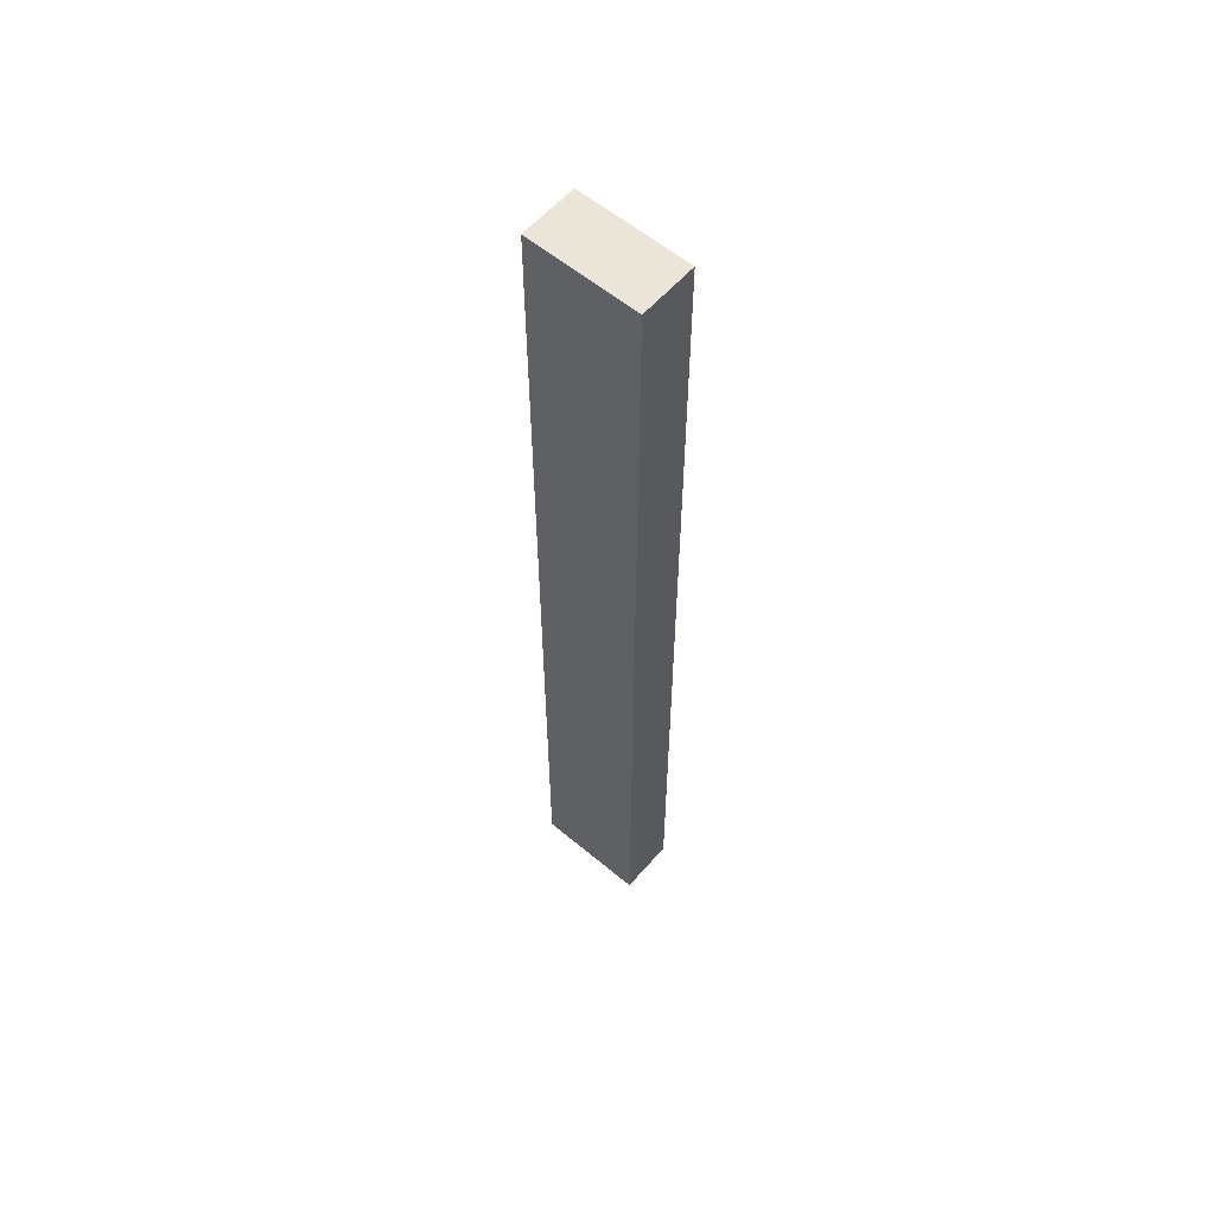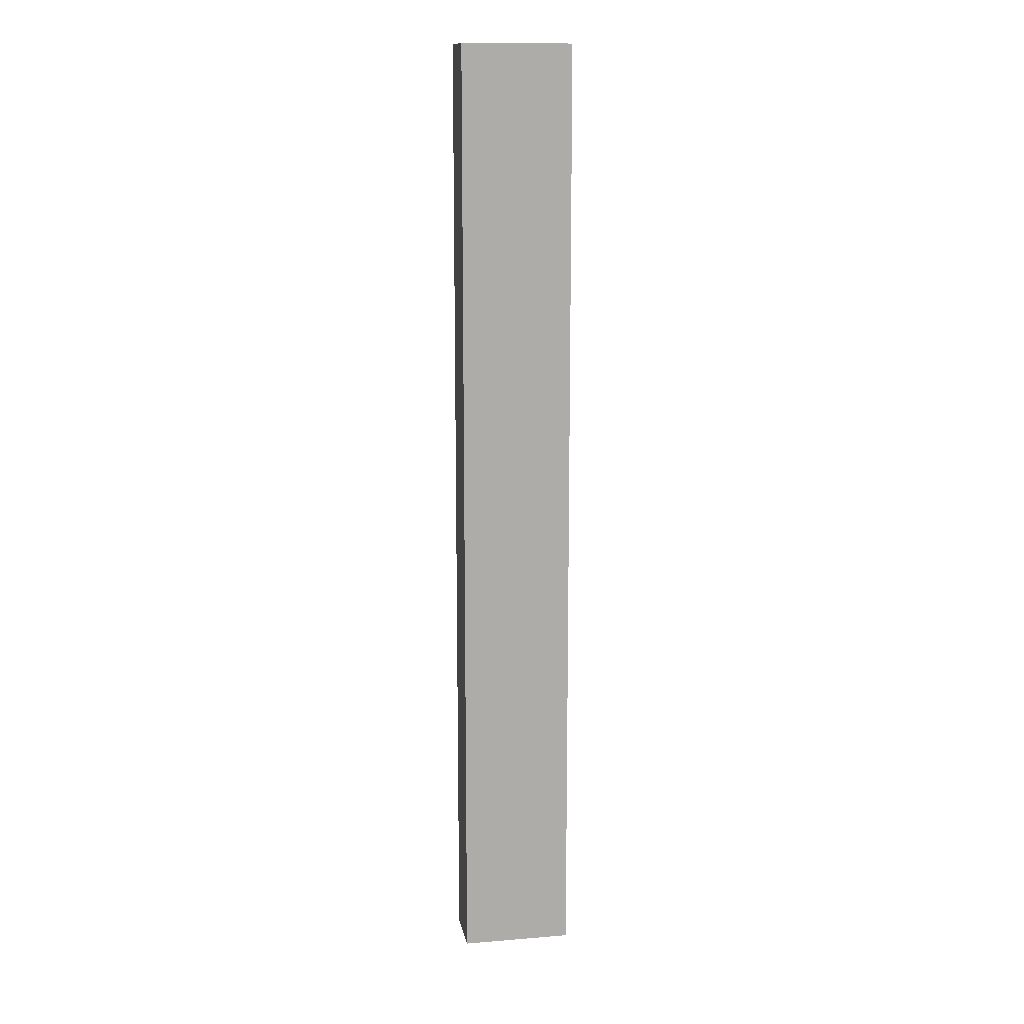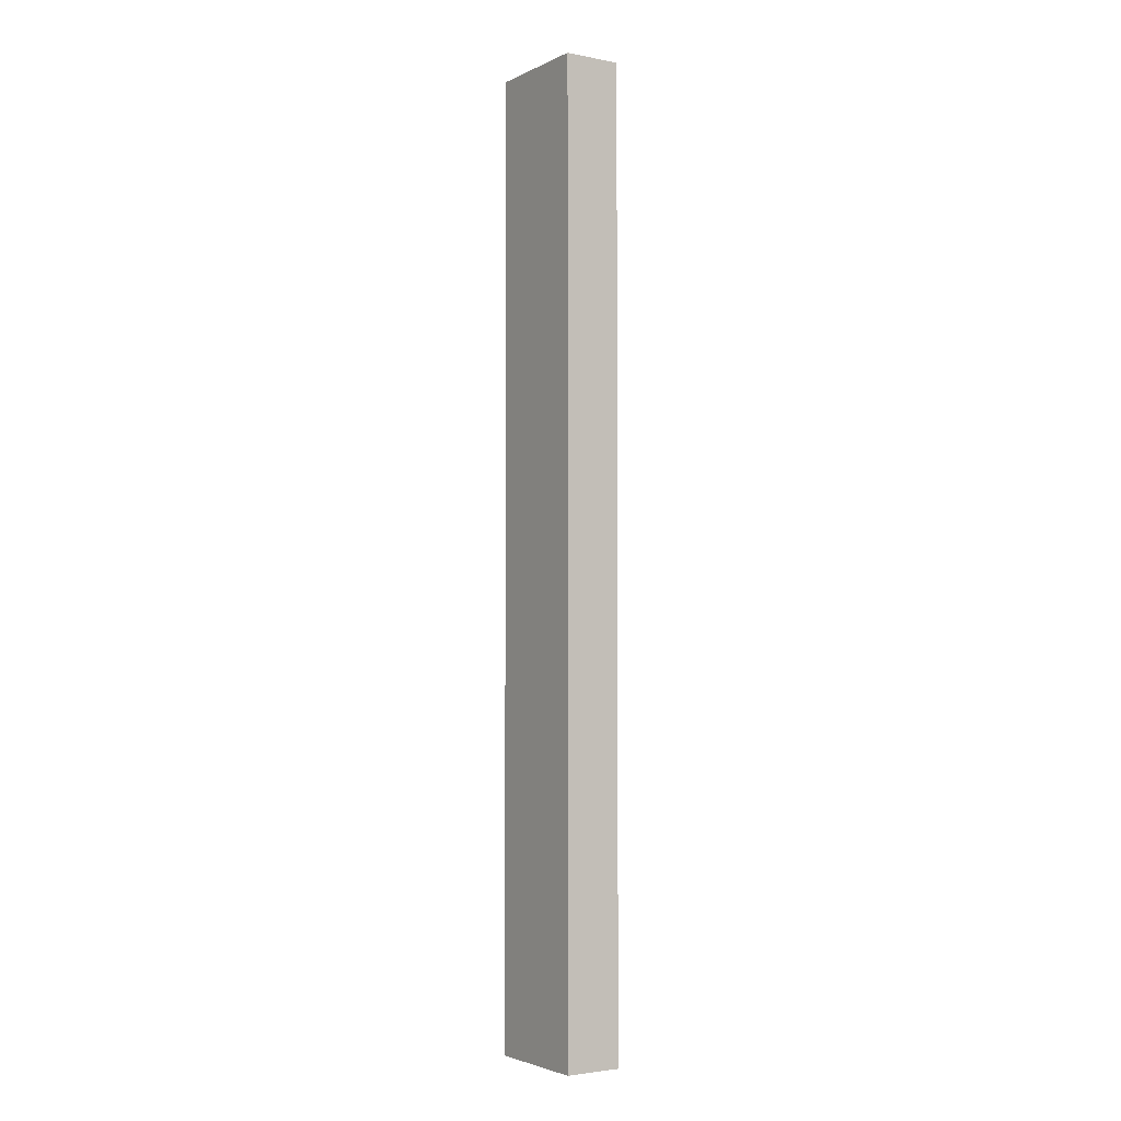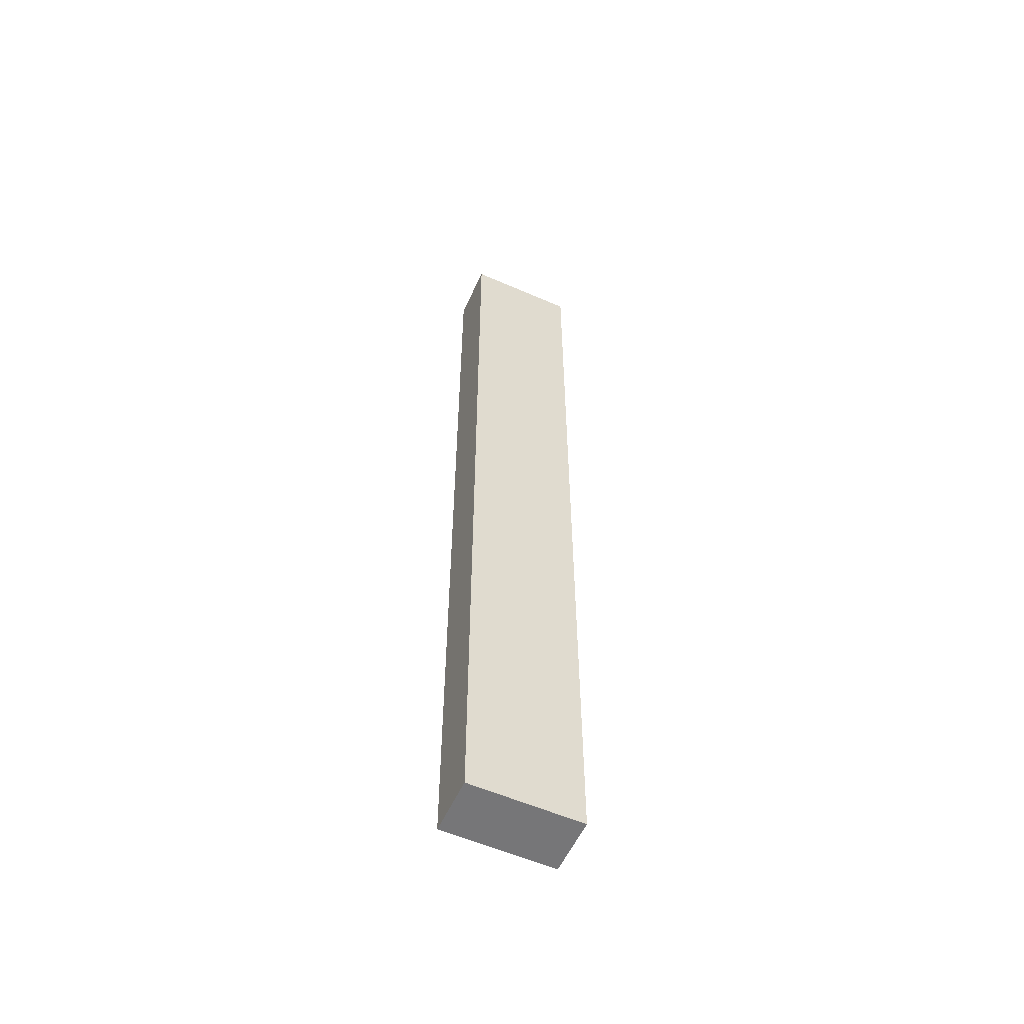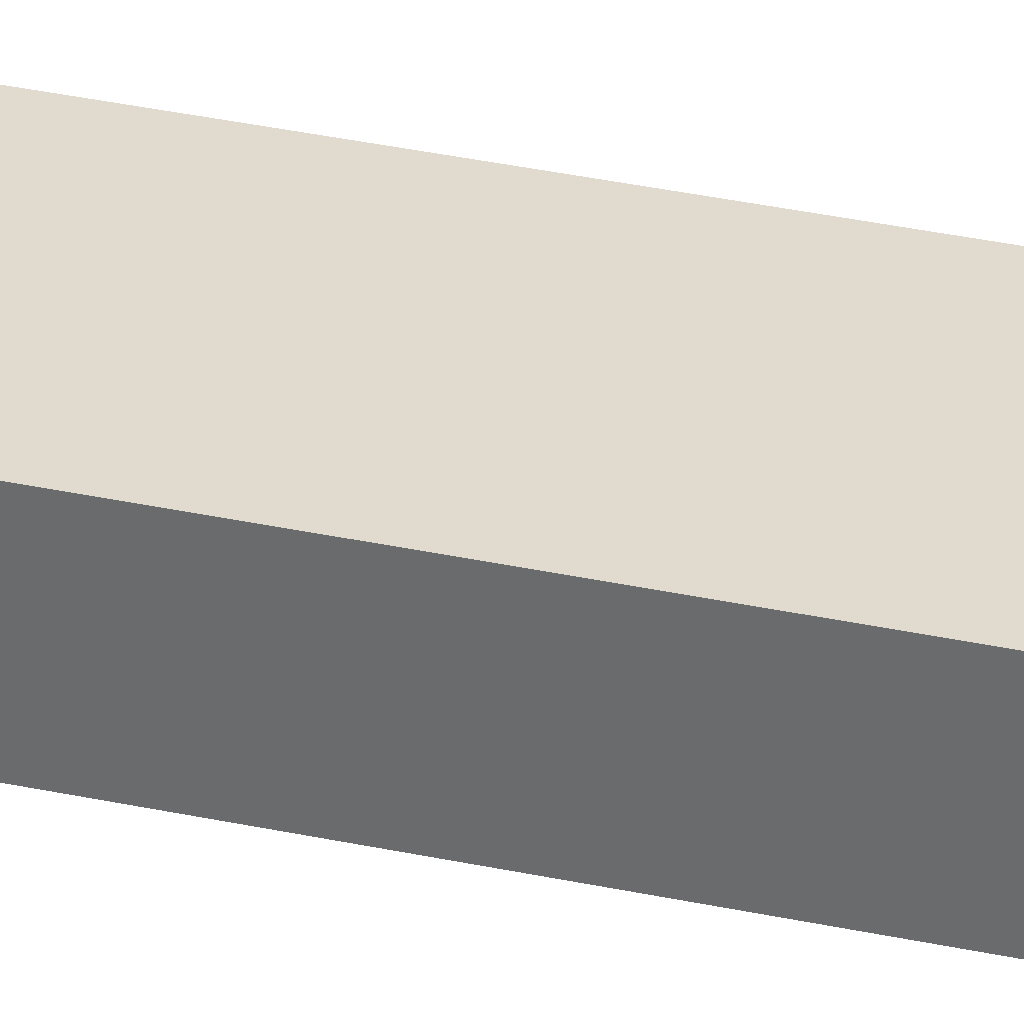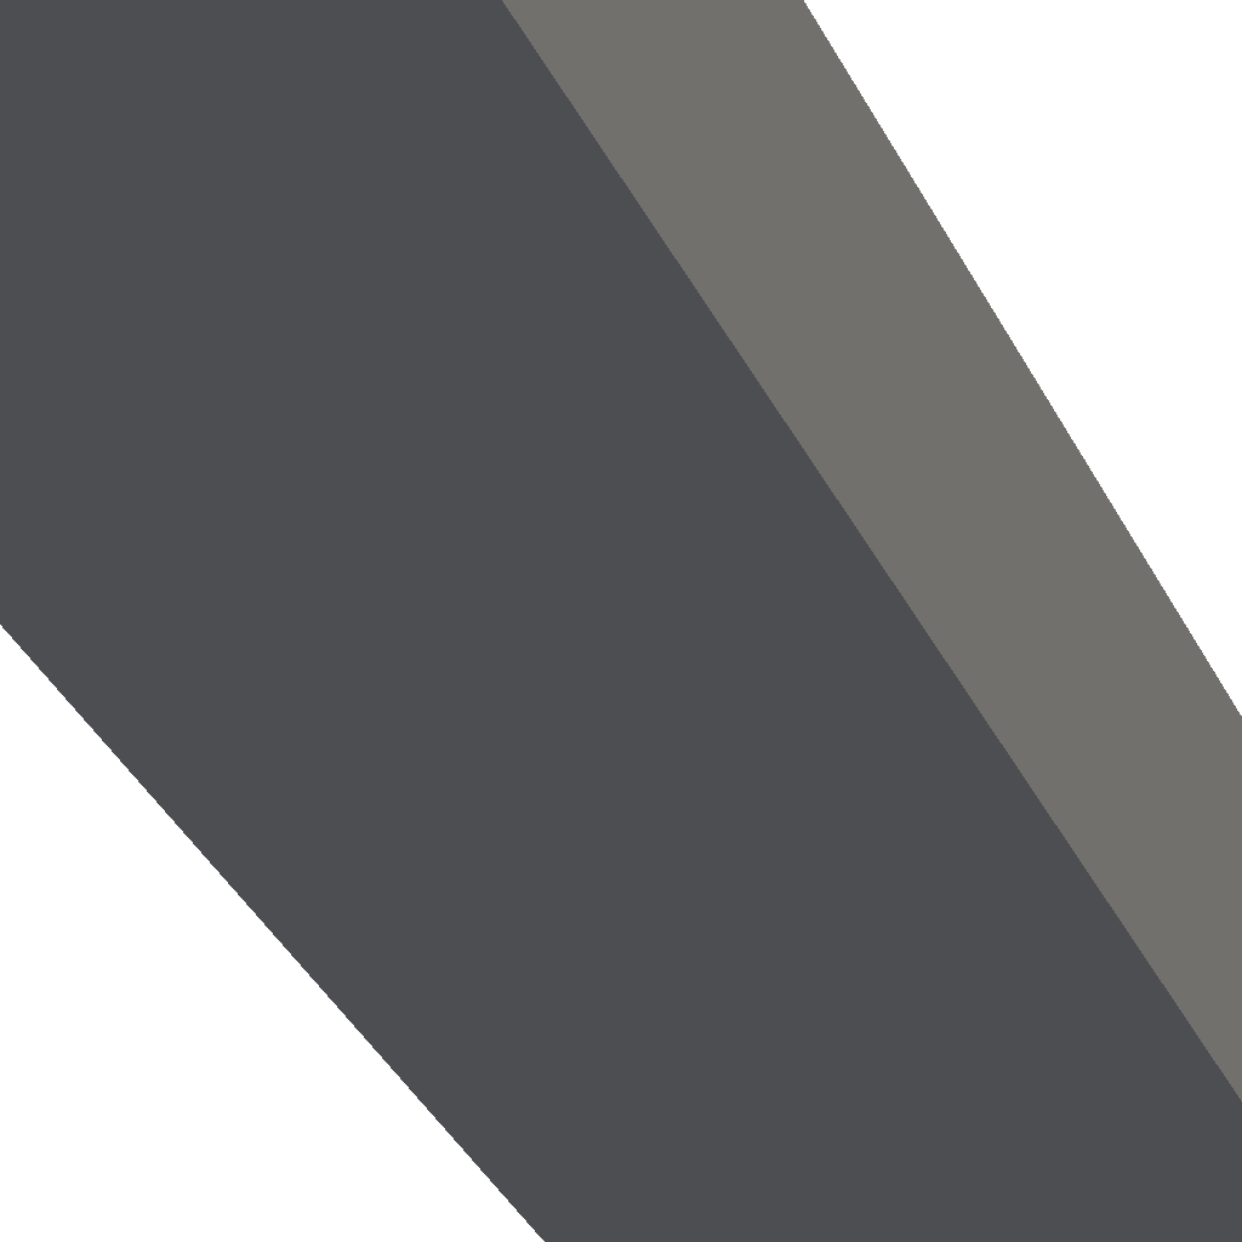
<metadata>
{"format":"obj","ext":"obj","renderer":"f3d","projection":"perspective","resolution":1024,"background":"white","views":[{"elev":58.7,"azim":40.7,"up":"+Z"},{"elev":13.3,"azim":-10.4,"up":"+Z"},{"elev":-3.1,"azim":-123.3,"up":"+Z"},{"elev":-56.9,"azim":155.5,"up":"+Z"},{"elev":33.4,"azim":-73.3,"up":"+Y"},{"elev":-17.0,"azim":-167.8,"up":"+Y"}]}
</metadata>
<code>
o Cube
v -25.92 1.41 -58.04
v -25.92 -5.495 -58.04
v -25.92 1.41 58.57
v -25.92 -5.495 58.57
v -39.42 1.41 -58.04
v -39.42 -5.495 -58.04
v -39.42 1.41 58.57
v -39.42 -5.495 58.57
f 1 5 7 3
f 4 3 7 8
f 8 7 5 6
f 6 2 4 8
f 2 1 3 4
f 6 5 1 2

</code>
